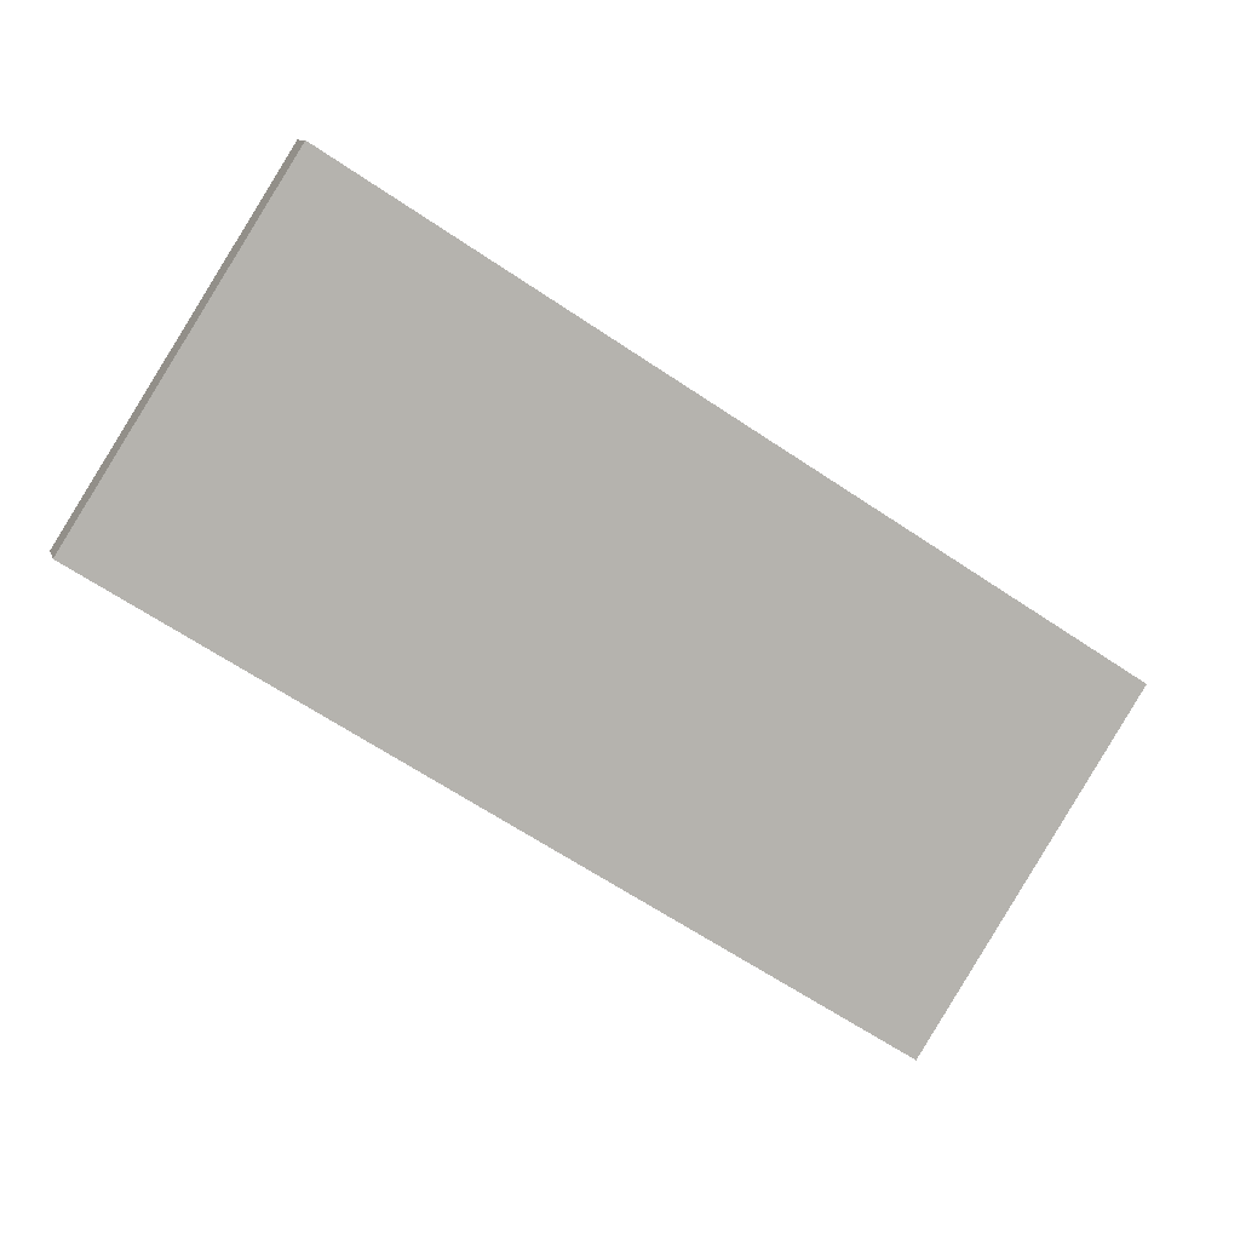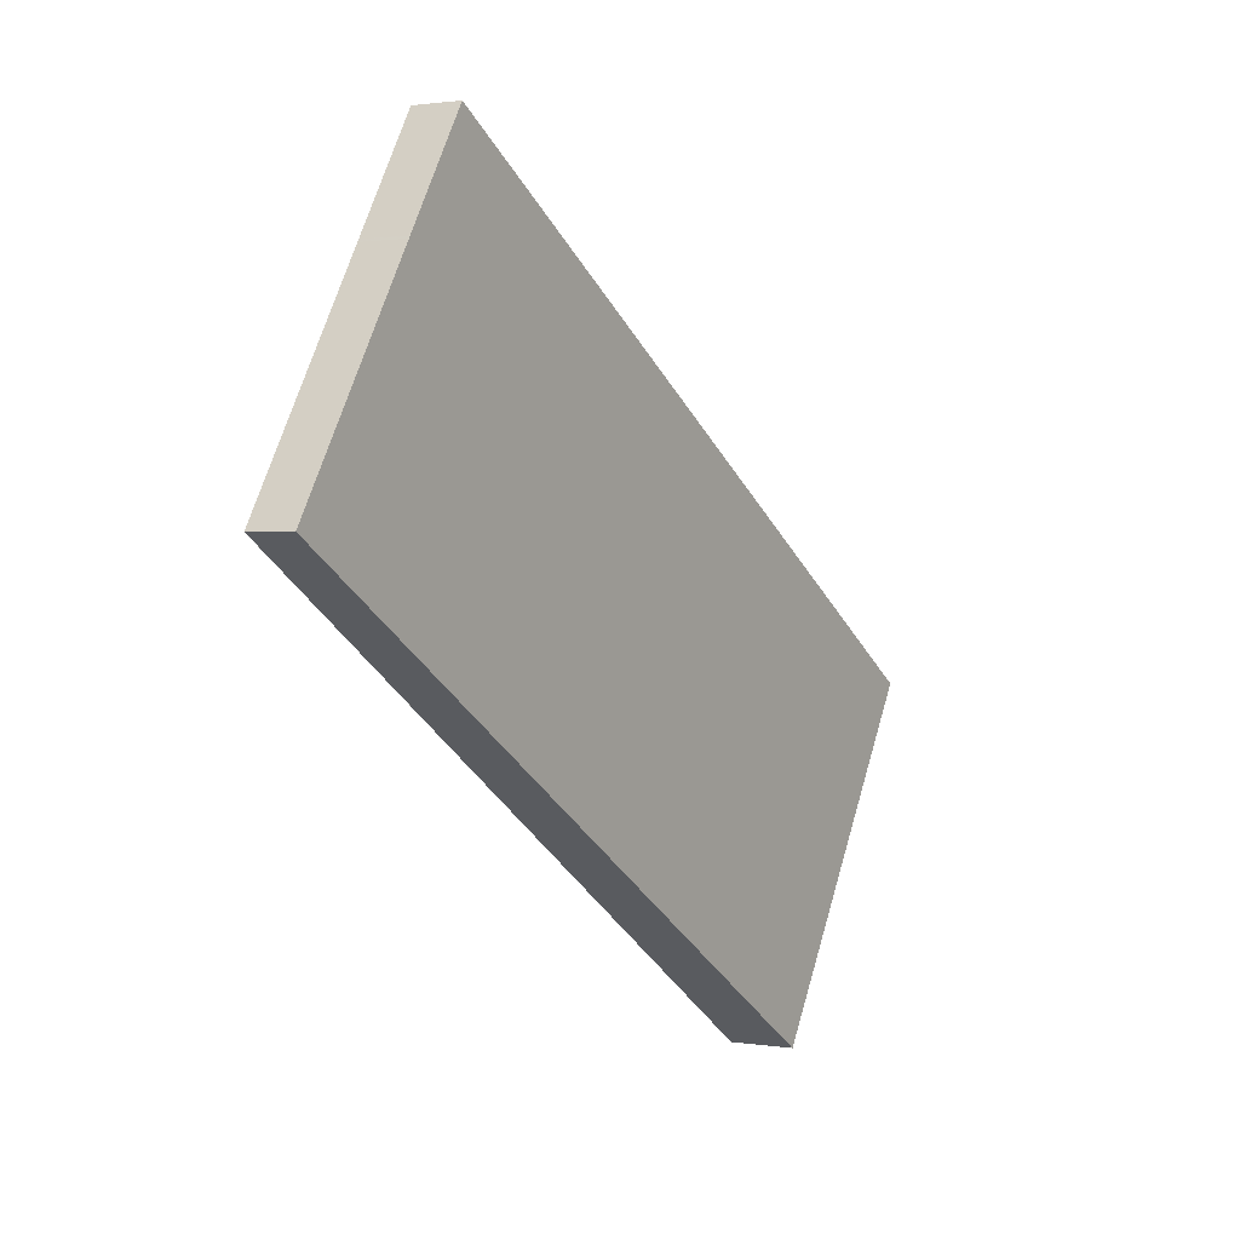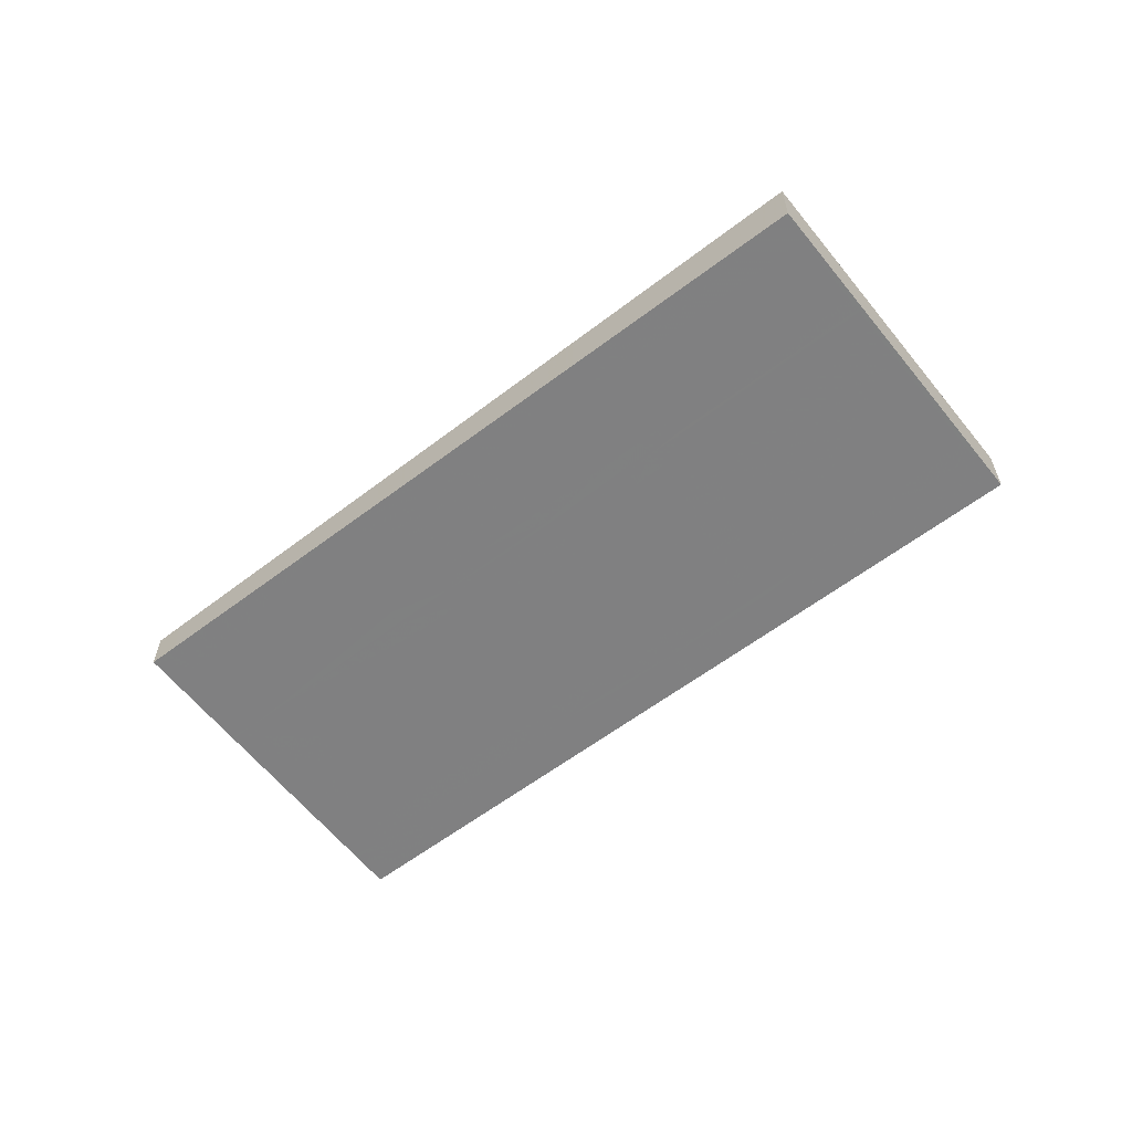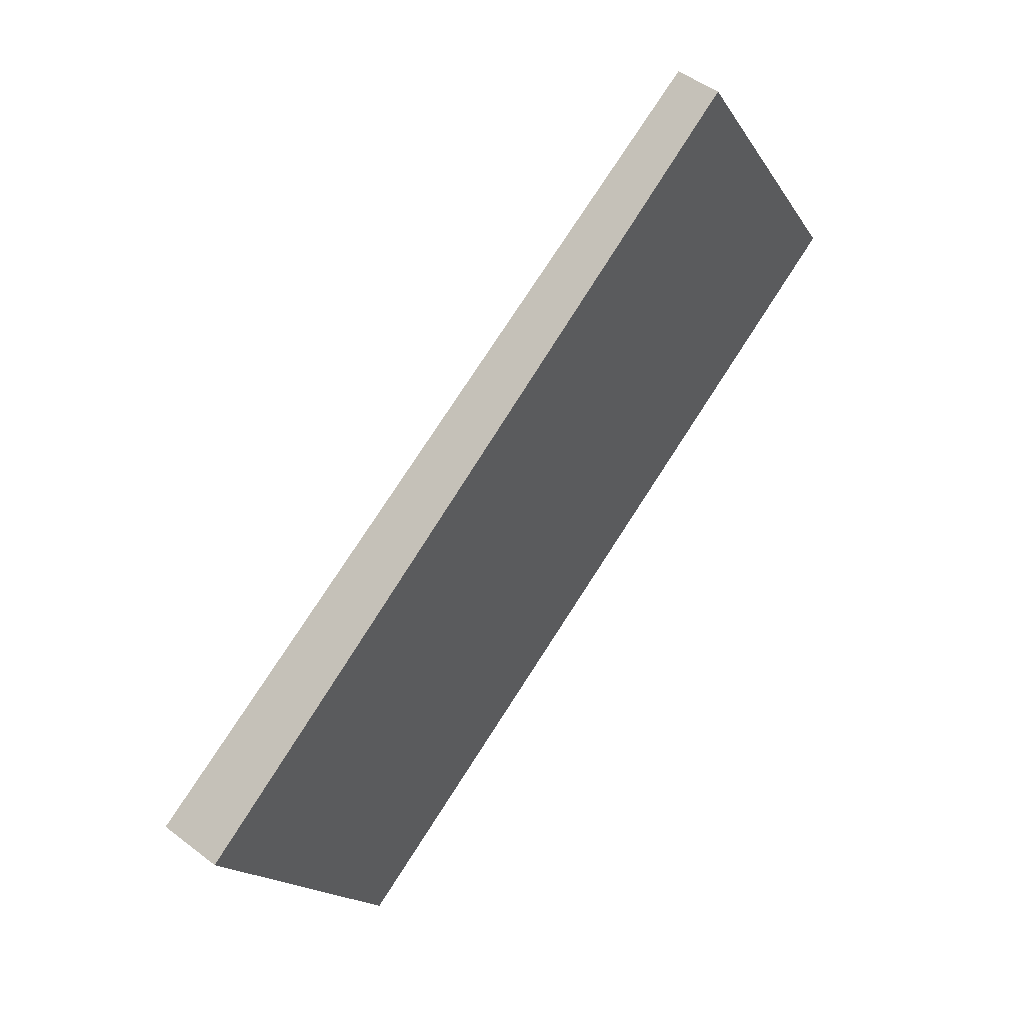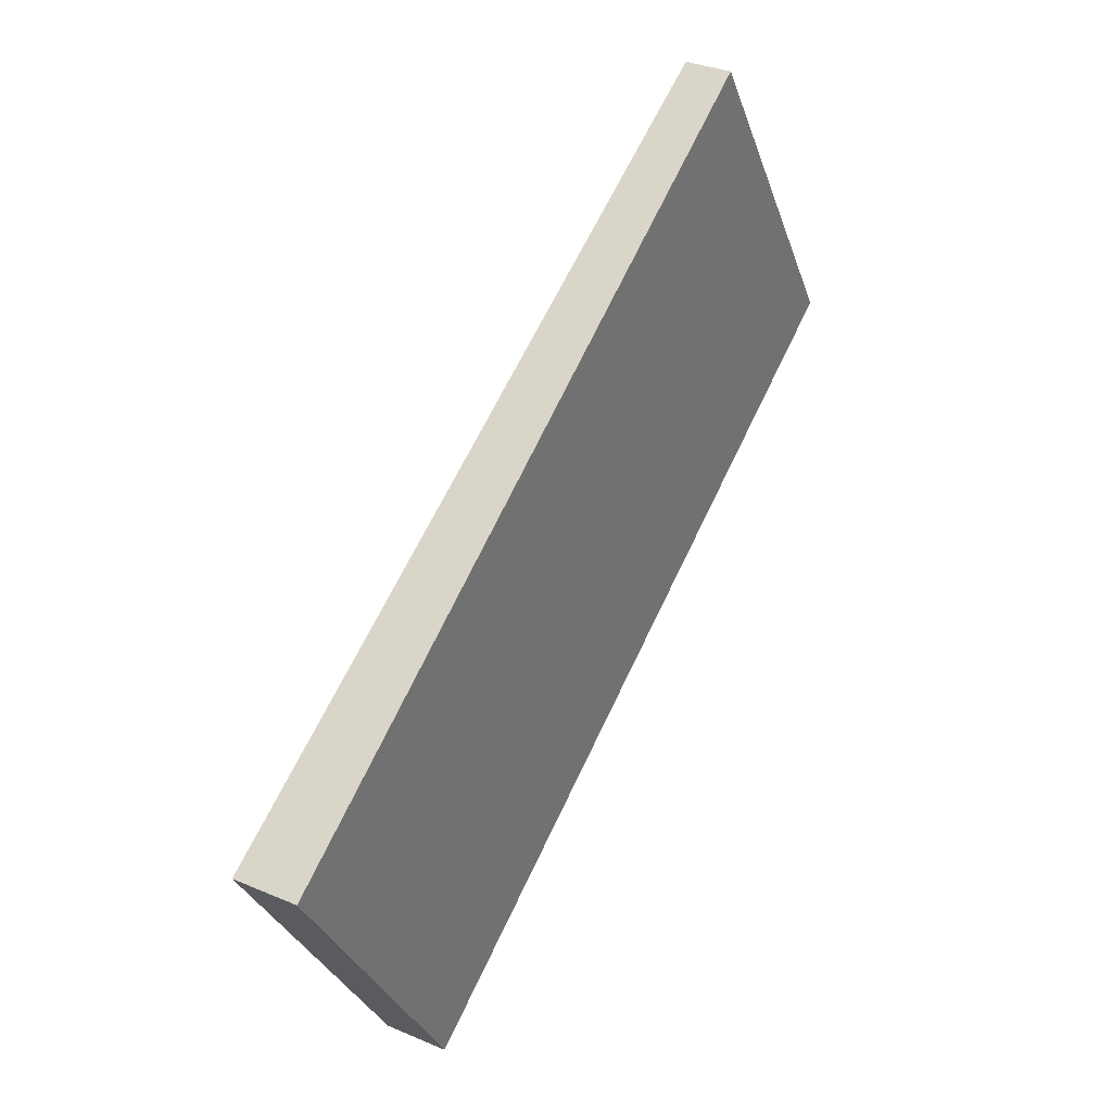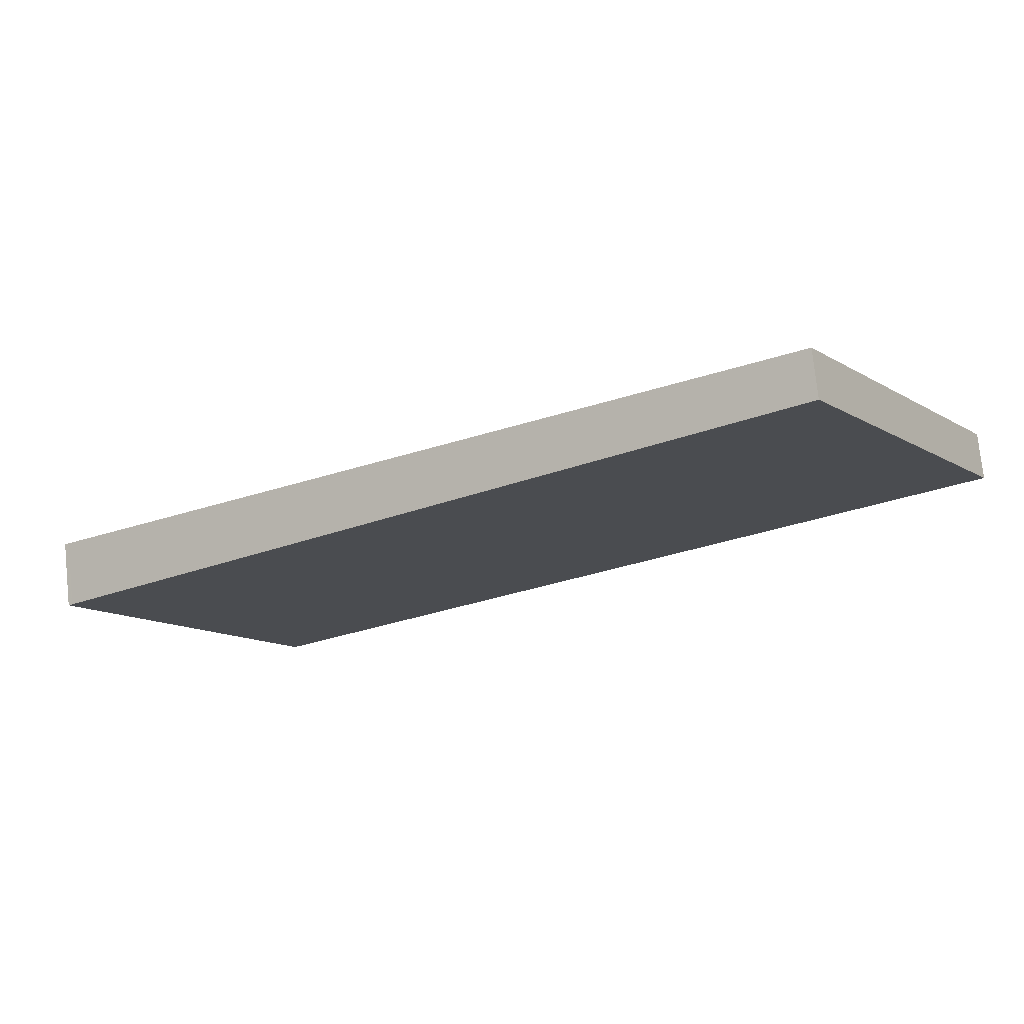
<metadata>
{"format":"obj","ext":"obj","renderer":"f3d","projection":"perspective","resolution":1024,"background":"white","views":[{"elev":10.1,"azim":165.8,"up":"+Y"},{"elev":1.4,"azim":120.4,"up":"+Y"},{"elev":-61.3,"azim":-109.1,"up":"+Z"},{"elev":48.8,"azim":-49.5,"up":"+Y"},{"elev":32.4,"azim":-59.2,"up":"+Y"},{"elev":75.3,"azim":-6.0,"up":"+Y"}]}
</metadata>
<code>
v -1952 -239 -0.6313
v -1962 -245.5 -0.8925
v -1965 -241 -0.9174
v -1954 -234.4 -0.6563
v -1952 -239.2 -0.6406
v -1955 -234.6 -0.6656
v -1954 -236.2 -0.6571
v -1964 -242.5 -0.909
v -1953 -236 -0.6478
v -1952 -238.4 -0.645
v -1962 -244.7 -0.8969
v -1952 -238.2 -0.6357
v -1954 -236 -0.6583
v -1954 -235.7 -0.649
v -1964 -242.3 -0.9102
v -1956 -237.9 -0.7242
v -1957 -237.7 -0.7254
v -1955 -240.1 -0.7121
v -1954 -240.9 -0.7077
v -1957 -236.3 -0.7327
v -1956 -238.6 -0.7203
v -1953 -236.9 -0.6532
v -1953 -236.7 -0.6439
v -1963 -243.2 -0.9051
v -1959 -239.2 -0.7876
v -1959 -239.4 -0.7864
v -1958 -240.2 -0.7825
v -1957 -241.6 -0.7743
v -1957 -242.5 -0.7699
v -1960 -237.9 -0.7948
v -1964 -242.3 -0.9086
v -1963 -242.5 -0.9074
v -1963 -243.2 -0.9035
v -1962 -244.7 -0.8954
v -1962 -245.5 -0.891
v -1964 -240.9 -0.9159
v -1954 -234.8 -0.6542
v -1955 -235 -0.6635
v -1957 -236.7 -0.7306
v -1964 -241.3 -0.9137
v -1964 -241.4 -0.9153
v -1960 -238.3 -0.7927
v -1957 -238.4 -0.7438
v -1957 -238.1 -0.745
v -1956 -240.6 -0.7317
v -1957 -239.1 -0.7398
v -1955 -241.4 -0.7272
v -1958 -237.2 -0.7501
v -1958 -236.8 -0.7523
v -1952 -238.7 -0.6436
v -1955 -240.3 -0.7107
v -1952 -238.4 -0.6343
v -1962 -244.9 -0.894
v -1962 -245 -0.8955
v -1956 -240.8 -0.7302
v -1957 -241.9 -0.7729
v -1959 -237.7 -0.7701
v -1959 -237.3 -0.7723
v -1957 -239.6 -0.7599
v -1958 -238.9 -0.7638
v -1958 -238.6 -0.765
v -1956 -241.9 -0.7473
v -1956 -241.3 -0.7503
v -1957 -241.1 -0.7517
v -1954 -236.2 -0.6573
v -1953 -235.9 -0.648
v -1956 -237.8 -0.7244
v -1959 -239.4 -0.7866
v -1958 -238.8 -0.764
v -1964 -242.5 -0.9092
v -1964 -242.4 -0.9076
v -1957 -238.3 -0.744
v -1955 -240.4 -0.7103
v -1952 -238.7 -0.6432
v -1952 -238.5 -0.6339
v -1962 -245 -0.8952
v -1962 -245 -0.8937
v -1956 -240.9 -0.7299
v -1957 -242 -0.7726
v -1956 -241.4 -0.7499
v -1954 -236.6 -0.6737
v -1954 -236.6 -0.6736
v -1954 -237.3 -0.6696
v -1953 -238.8 -0.6615
v -1953 -239.1 -0.6601
v -1955 -235.1 -0.682
v -1955 -235.4 -0.6798
v -1953 -239.1 -0.6598
v -1953 -239.6 -0.6571
v -1955 -236.4 -0.6747
v -1959 -243 -0.8133
v -1958 -243.5 -0.8106
v -1961 -240.2 -0.8283
v -1960 -240.4 -0.8273
v -1959 -242.9 -0.8136
v -1960 -240.5 -0.8271
v -1960 -241.2 -0.8232
v -1959 -242.7 -0.8151
v -1961 -238.9 -0.8355
v -1961 -239.3 -0.8334
v -1957 -238.6 -0.7425
v -1958 -239.1 -0.7626
v -1959 -239.7 -0.7851
v -1954 -236.4 -0.6559
v -1954 -236.8 -0.6723
v -1960 -240.7 -0.8258
v -1956 -238.1 -0.723
v -1953 -236.2 -0.6466
v -1963 -242.7 -0.9062
v -1963 -242.7 -0.9077
v -1959 -243.3 -0.8261
v -1959 -243.8 -0.8235
v -1961 -240.6 -0.8411
v -1961 -240.7 -0.8401
v -1959 -243.3 -0.8264
v -1961 -241 -0.8387
v -1960 -241.5 -0.836
v -1961 -240.8 -0.8399
v -1959 -243 -0.8279
v -1962 -239.2 -0.8484
v -1962 -239.6 -0.8462
v -1958 -243.2 -0.8011
v -1958 -242.7 -0.8038
v -1960 -240.2 -0.8179
v -1960 -240 -0.8189
v -1958 -242.7 -0.8041
v -1960 -240.2 -0.8177
v -1959 -242.4 -0.8056
v -1960 -240.9 -0.8137
v -1961 -239.1 -0.824
v -1961 -238.7 -0.8262
v -1960 -240.4 -0.8164
v -1952 -239.2 -0.6406
v -1952 -239 -0.6313
v -1952 -239 0
v -1952 -239.2 0
v -1962 -245 -0.8952
v -1962 -245.5 -0.8925
v -1962 -245.5 1.11e-16
v -1962 -245 0
v -1964 -240.9 -0.9159
v -1965 -241 -0.9174
v -1965 -241 1.11e-16
v -1964 -240.9 0
v -1954 -234.8 -0.6542
v -1954 -234.4 -0.6563
v -1954 -234.4 0
v -1954 -234.8 0
v -1953 -239.6 -0.6571
v -1952 -239.2 -0.6406
v -1952 -239.2 0
v -1953 -239.6 0
v -1954 -234.4 -0.6563
v -1955 -234.6 -0.6656
v -1955 -234.6 0
v -1954 -234.4 0
v -1964 -242.5 -0.9092
v -1964 -242.5 -0.909
v -1964 -242.5 -1.11e-16
v -1964 -242.5 0
v -1953 -236.2 -0.6466
v -1953 -236 -0.6478
v -1953 -236 0
v -1953 -236.2 0
v -1963 -243.2 -0.9051
v -1962 -244.7 -0.8969
v -1962 -244.7 0
v -1963 -243.2 0
v -1952 -238.4 -0.6343
v -1952 -238.2 -0.6357
v -1952 -238.2 0
v -1952 -238.4 0
v -1953 -235.9 -0.648
v -1954 -235.7 -0.649
v -1954 -235.7 0
v -1953 -235.9 0
v -1964 -241.4 -0.9153
v -1964 -242.3 -0.9102
v -1964 -242.3 0
v -1964 -241.4 0
v -1955 -241.4 -0.7272
v -1954 -240.9 -0.7077
v -1954 -240.9 1.11e-16
v -1955 -241.4 0
v -1955 -235.1 -0.682
v -1957 -236.3 -0.7327
v -1957 -236.3 0
v -1955 -235.1 -1.11e-16
v -1952 -238.2 -0.6357
v -1953 -236.7 -0.6439
v -1953 -236.7 1.11e-16
v -1952 -238.2 0
v -1963 -242.7 -0.9077
v -1963 -243.2 -0.9051
v -1963 -243.2 0
v -1963 -242.7 0
v -1958 -243.2 -0.8011
v -1957 -242.5 -0.7699
v -1957 -242.5 0
v -1958 -243.2 0
v -1959 -237.3 -0.7723
v -1960 -237.9 -0.7948
v -1960 -237.9 0
v -1959 -237.3 0
v -1962 -245.5 -0.8925
v -1962 -245.5 -0.891
v -1962 -245.5 1.11e-16
v -1962 -245.5 1.11e-16
v -1962 -239.2 -0.8484
v -1964 -240.9 -0.9159
v -1964 -240.9 0
v -1962 -239.2 0
v -1954 -235.7 -0.649
v -1954 -234.8 -0.6542
v -1954 -234.8 0
v -1954 -235.7 0
v -1965 -241 -0.9174
v -1964 -241.4 -0.9153
v -1964 -241.4 0
v -1965 -241 1.11e-16
v -1956 -241.9 -0.7473
v -1955 -241.4 -0.7272
v -1955 -241.4 0
v -1956 -241.9 1.11e-16
v -1957 -236.3 -0.7327
v -1958 -236.8 -0.7523
v -1958 -236.8 0
v -1957 -236.3 0
v -1952 -238.5 -0.6339
v -1952 -238.4 -0.6343
v -1952 -238.4 0
v -1952 -238.5 0
v -1962 -244.7 -0.8969
v -1962 -245 -0.8955
v -1962 -245 -1.11e-16
v -1962 -244.7 0
v -1958 -236.8 -0.7523
v -1959 -237.3 -0.7723
v -1959 -237.3 0
v -1958 -236.8 0
v -1957 -242.5 -0.7699
v -1956 -241.9 -0.7473
v -1956 -241.9 1.11e-16
v -1957 -242.5 0
v -1953 -236 -0.6478
v -1953 -235.9 -0.648
v -1953 -235.9 0
v -1953 -236 0
v -1964 -242.3 -0.9102
v -1964 -242.5 -0.9092
v -1964 -242.5 0
v -1964 -242.3 0
v -1952 -239 -0.6313
v -1952 -238.5 -0.6339
v -1952 -238.5 0
v -1952 -239 0
v -1962 -245 -0.8955
v -1962 -245 -0.8952
v -1962 -245 0
v -1962 -245 -1.11e-16
v -1955 -234.6 -0.6656
v -1955 -235.1 -0.682
v -1955 -235.1 -1.11e-16
v -1955 -234.6 0
v -1954 -240.9 -0.7077
v -1953 -239.6 -0.6571
v -1953 -239.6 0
v -1954 -240.9 1.11e-16
v -1959 -243.8 -0.8235
v -1958 -243.5 -0.8106
v -1958 -243.5 0
v -1959 -243.8 0
v -1961 -238.7 -0.8262
v -1961 -238.9 -0.8355
v -1961 -238.9 -1.11e-16
v -1961 -238.7 0
v -1953 -236.7 -0.6439
v -1953 -236.2 -0.6466
v -1953 -236.2 0
v -1953 -236.7 1.11e-16
v -1964 -242.5 -0.909
v -1963 -242.7 -0.9077
v -1963 -242.7 0
v -1964 -242.5 -1.11e-16
v -1962 -245.5 -0.891
v -1959 -243.8 -0.8235
v -1959 -243.8 0
v -1962 -245.5 1.11e-16
v -1961 -238.9 -0.8355
v -1962 -239.2 -0.8484
v -1962 -239.2 0
v -1961 -238.9 -1.11e-16
v -1958 -243.5 -0.8106
v -1958 -243.2 -0.8011
v -1958 -243.2 0
v -1958 -243.5 0
v -1960 -237.9 -0.7948
v -1961 -238.7 -0.8262
v -1961 -238.7 0
v -1960 -237.9 0
v -1952 -239 0
v -1962 -245.5 0
v -1965 -241 0
v -1954 -234.4 0
f 66 9 7 65
f 82 16 67 81
f 84 18 21 83
f 23 12 10 22
f 85 51 18 84
f 50 10 12 52
f 38 6 4 37
f 87 39 20 86
f 71 32 8 70
f 34 11 24 33
f 54 11 34 53
f 41 3 36 40
f 107 16 82 105
f 104 7 9 108
f 110 8 32 109
f 67 16 43 72
f 46 21 18 45
f 55 45 18 51
f 49 20 39 48
f 101 43 16 107
f 118 32 71 114
f 119 34 33 117
f 115 53 34 119
f 121 40 36 120
f 116 109 32 118
f 37 14 13 38
f 90 17 39 87
f 40 31 15 41
f 48 39 17 44
f 113 31 40 121
f 72 43 60 69
f 59 46 45 64
f 64 45 55 63
f 58 49 48 57
f 102 60 43 101
f 57 48 44 61
f 89 19 73 88
f 75 1 5 74
f 77 35 2 76
f 73 19 47 78
f 112 35 77 111
f 78 47 62 80
f 57 42 30 58
f 103 26 60 102
f 61 25 42 57
f 80 62 29 79
f 69 60 26 68
f 64 28 27 59
f 63 56 28 64
f 65 13 14 66
f 81 67 17 90
f 68 25 61 69
f 70 15 31 71
f 72 44 17 67
f 114 71 31 113
f 69 61 44 72
f 88 73 51 85
f 74 50 52 75
f 76 54 53 77
f 78 55 51 73
f 111 77 53 115
f 80 63 55 78
f 79 56 63 80
f 81 65 7 82
f 83 22 10 84
f 84 10 50 85
f 86 6 38 87
f 88 74 5 89
f 90 13 65 81
f 85 50 74 88
f 105 82 7 104
f 87 38 13 90
f 123 79 29 122
f 125 25 68 124
f 126 56 79 123
f 124 68 26 127
f 129 27 28 128
f 128 28 56 126
f 131 30 42 130
f 127 26 103 132
f 130 42 25 125
f 101 46 59 102
f 102 59 27 103
f 104 22 83 105
f 132 103 27 129
f 105 83 21 107
f 108 23 22 104
f 109 33 24 110
f 107 21 46 101
f 117 33 109 116
f 111 91 92 112
f 113 93 94 114
f 115 95 91 111
f 116 106 97 117
f 114 94 96 118
f 117 97 98 119
f 119 98 95 115
f 120 99 100 121
f 118 96 106 116
f 121 100 93 113
f 122 92 91 123
f 124 94 93 125
f 123 91 95 126
f 127 96 94 124
f 128 98 97 129
f 126 95 98 128
f 130 100 99 131
f 132 106 96 127
f 125 93 100 130
f 129 97 106 132
f 134 135 136 133
f 138 139 140 137
f 142 143 144 141
f 146 147 148 145
f 150 151 152 149
f 154 155 156 153
f 158 159 160 157
f 162 163 164 161
f 166 167 168 165
f 170 171 172 169
f 174 175 176 173
f 178 179 180 177
f 182 183 184 181
f 186 187 188 185
f 190 191 192 189
f 194 195 196 193
f 198 199 200 197
f 202 203 204 201
f 206 207 208 205
f 210 211 212 209
f 214 215 216 213
f 218 219 220 217
f 222 223 224 221
f 226 227 228 225
f 230 231 232 229
f 234 235 236 233
f 238 239 240 237
f 242 243 244 241
f 246 247 248 245
f 250 251 252 249
f 254 255 256 253
f 258 259 260 257
f 262 263 264 261
f 266 267 268 265
f 270 271 272 269
f 274 275 276 273
f 278 279 280 277
f 282 283 284 281
f 286 287 288 285
f 290 291 292 289
f 294 295 296 293
f 298 299 300 297
f 302 303 304 301

</code>
